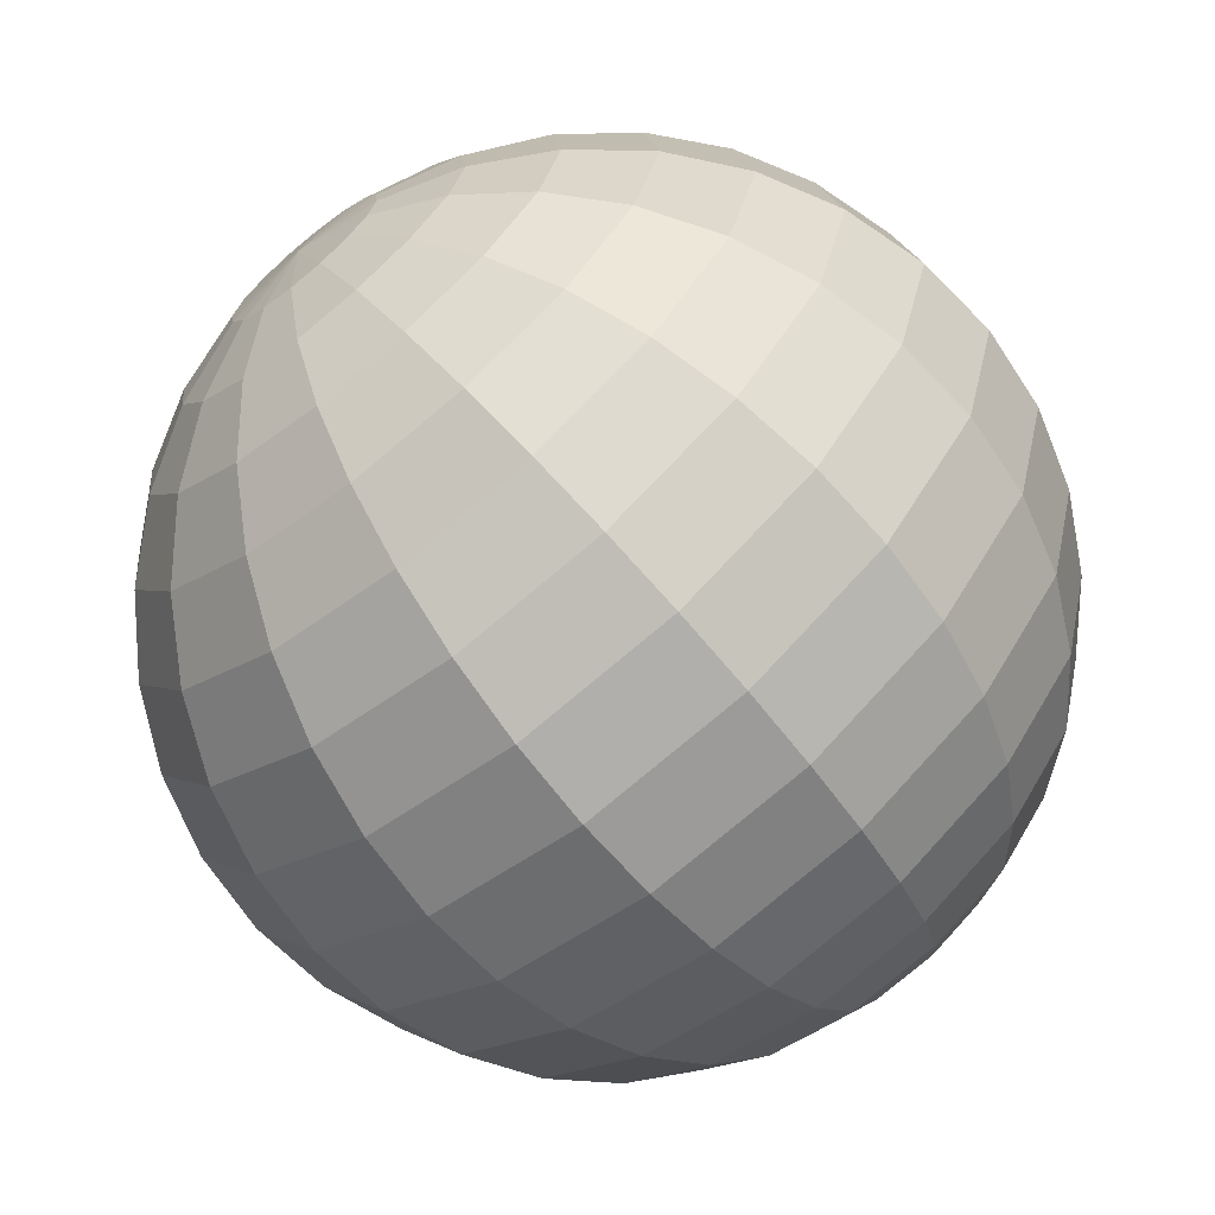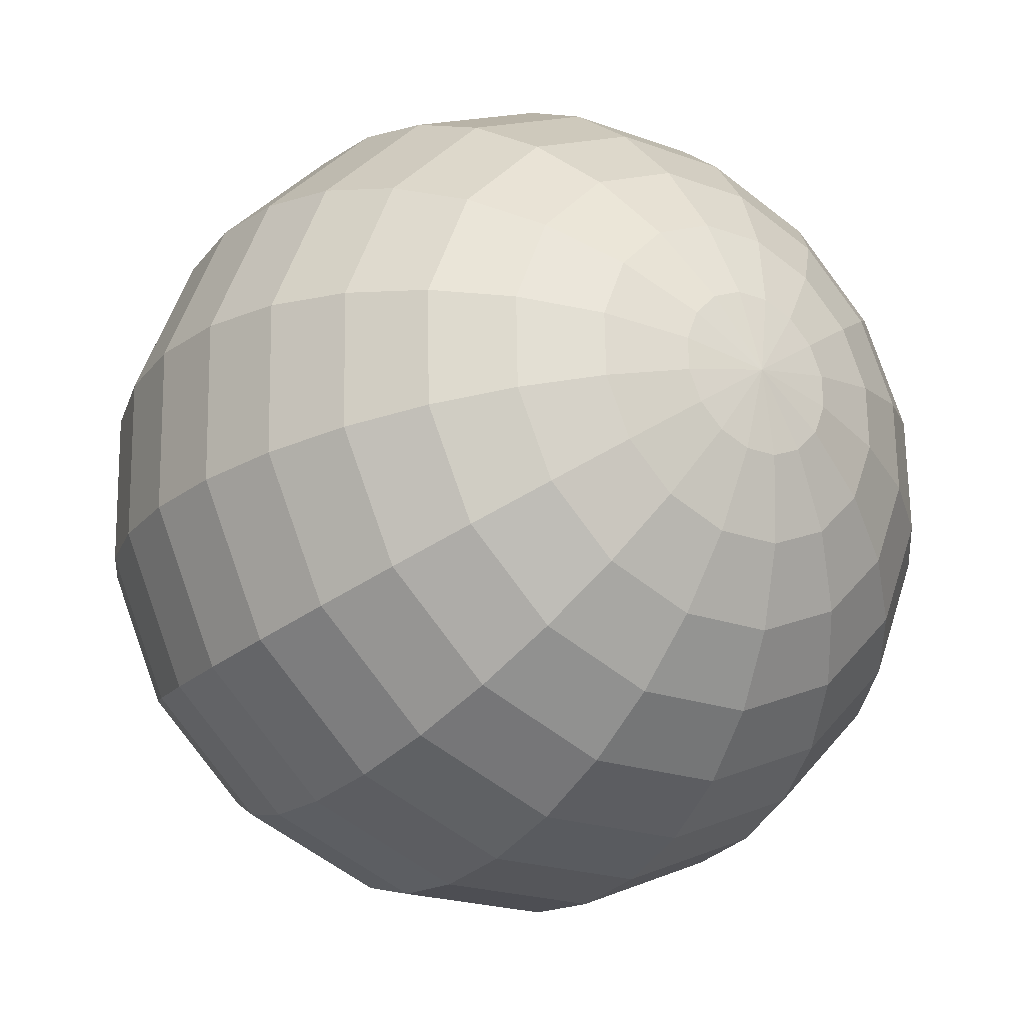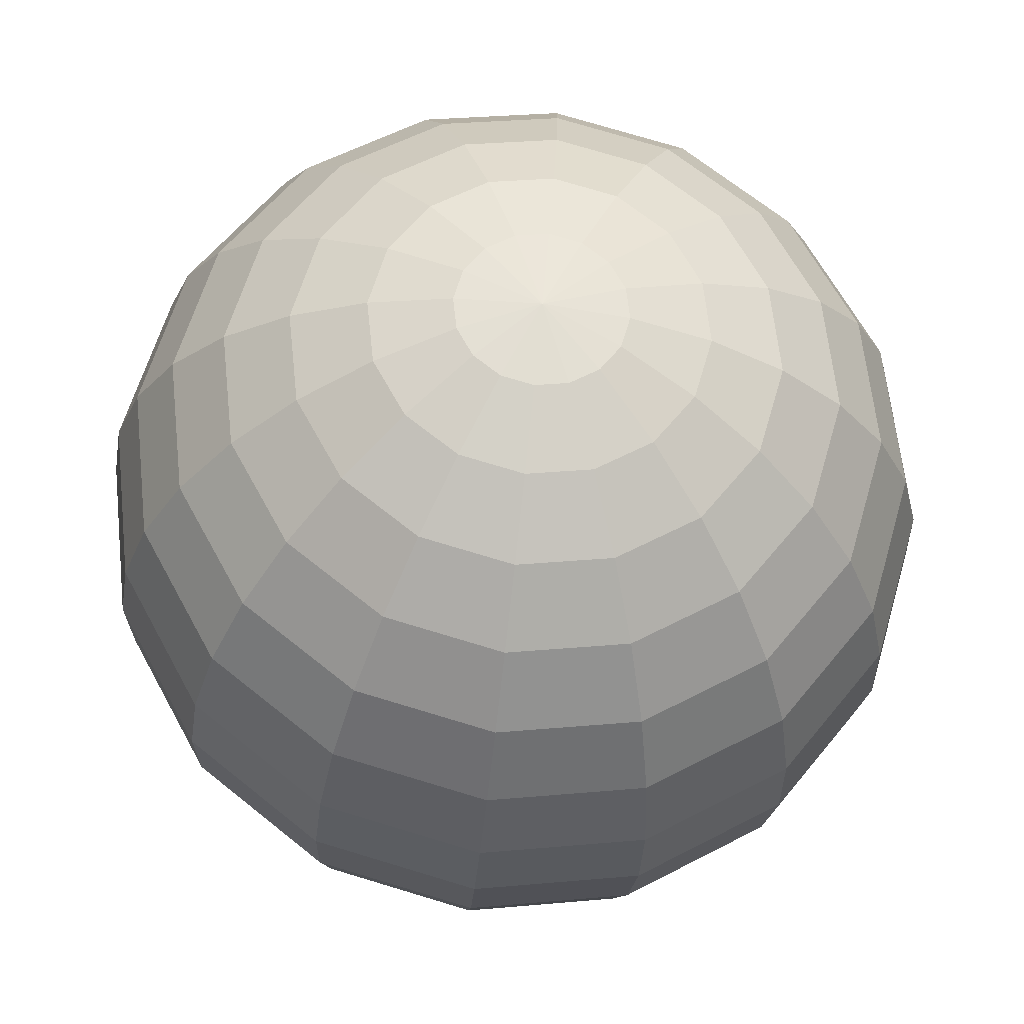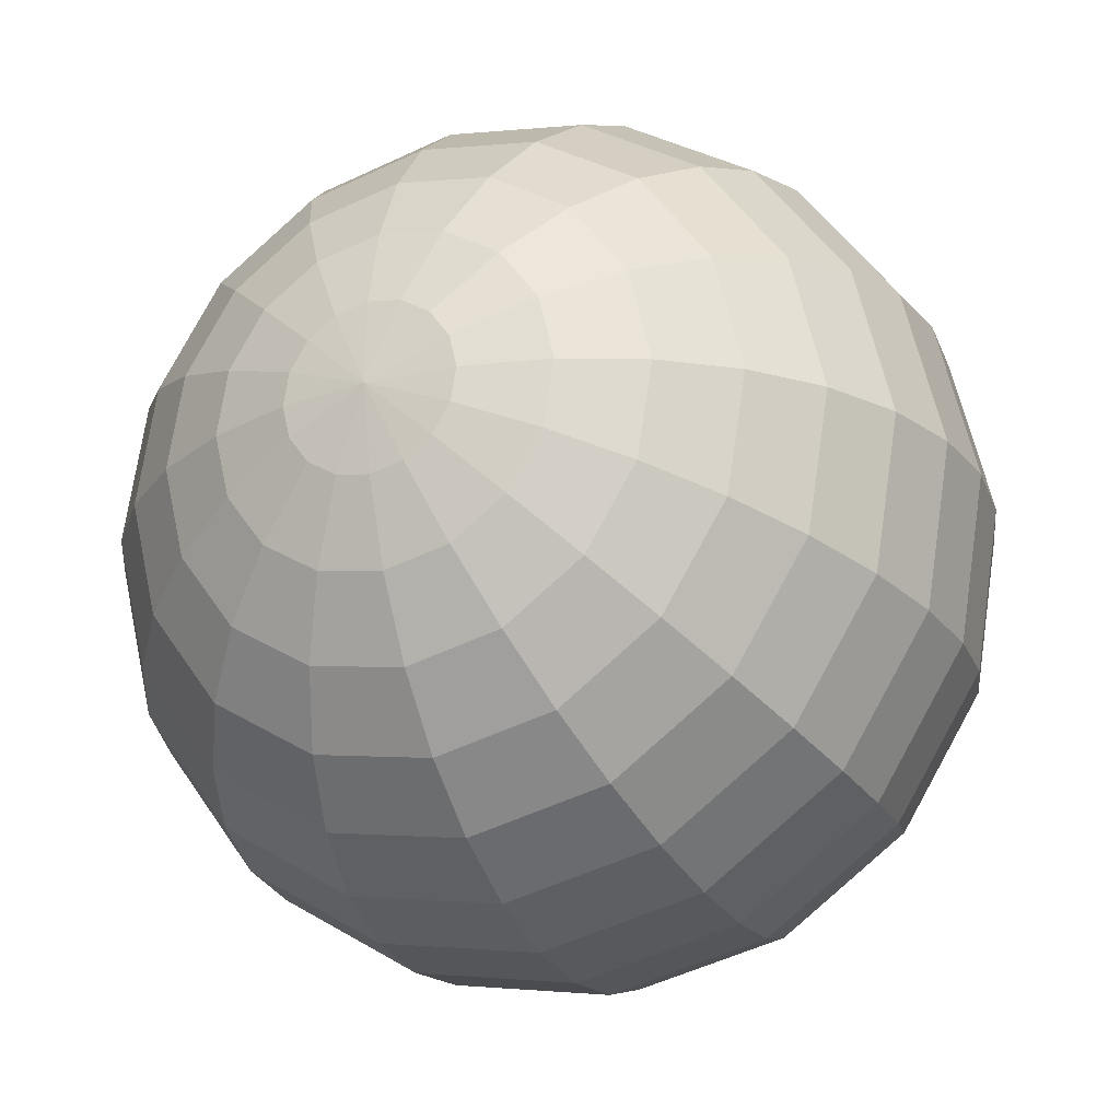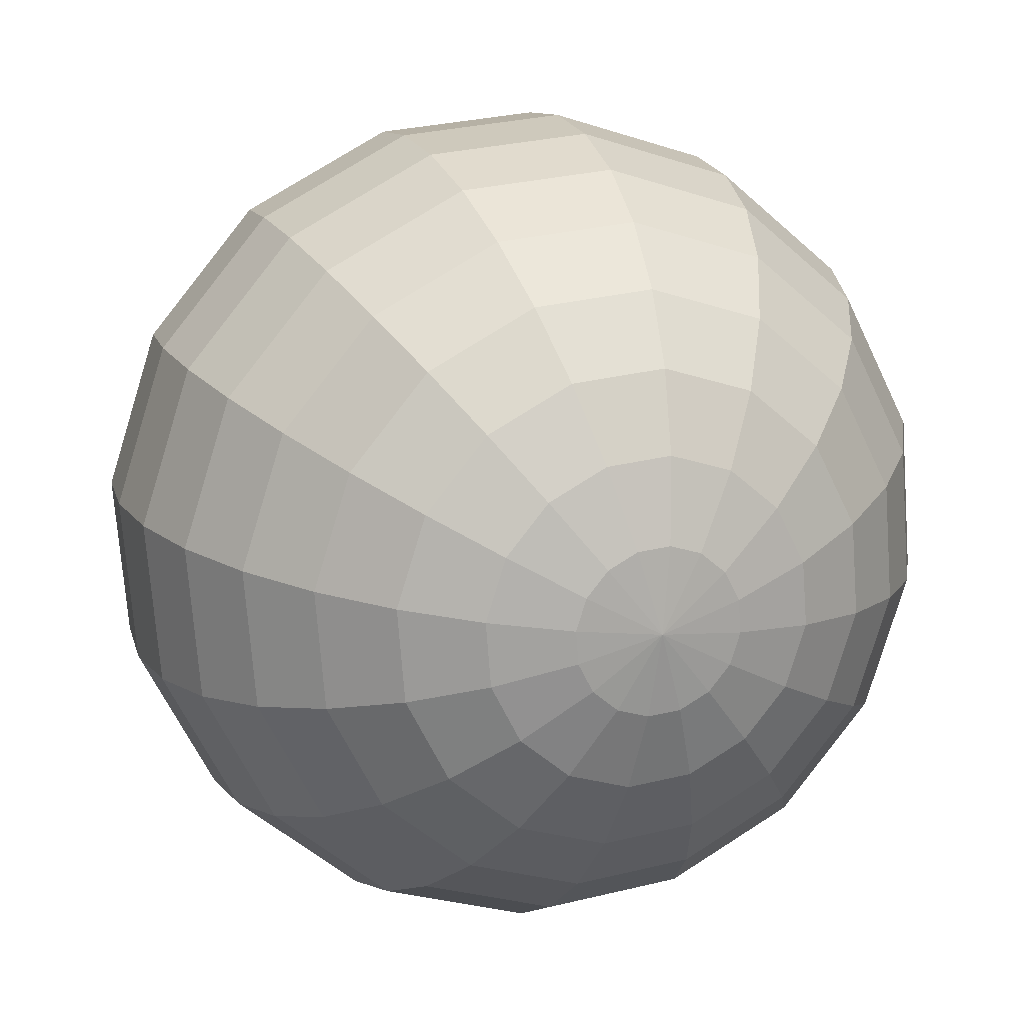
<metadata>
{"format":"obj","ext":"obj","renderer":"f3d","projection":"perspective","resolution":1024,"background":"white","views":[{"elev":1.3,"azim":-14.4,"up":"+Z"},{"elev":39.1,"azim":-136.0,"up":"+Z"},{"elev":-33.0,"azim":-46.6,"up":"+Y"},{"elev":-16.4,"azim":160.5,"up":"+Y"},{"elev":10.2,"azim":-62.0,"up":"+Y"}]}
</metadata>
<code>
o Sphere.009_Sphere.789
v -0.69 1.281 -1.002
v -0.9872 1.633 -0.8614
v -1.158 1.759 -0.7458
v -1.335 1.845 -0.6056
v -1.512 1.888 -0.4462
v -1.682 1.886 -0.2736
v -1.837 1.839 -0.09463
v -1.973 1.749 0.08395
v -2.084 1.619 0.2553
v -2.166 1.454 0.4127
v -2.215 1.262 0.5503
v -2.23 1.048 0.6626
v -2.21 0.8216 0.7454
v -0.6323 1.024 -1.081
v -0.802 1.192 -1.118
v -0.9917 1.342 -1.116
v -1.194 1.469 -1.076
v -1.401 1.566 -0.998
v -1.606 1.63 -0.8858
v -1.799 1.66 -0.7437
v -1.974 1.653 -0.577
v -2.124 1.611 -0.3921
v -2.244 1.534 -0.1963
v -2.328 1.425 0.003065
v -2.373 1.29 0.1982
v -2.378 1.132 0.3817
v -2.342 0.9589 0.5465
v -2.267 0.7762 0.6863
v -0.67 0.9509 -1.126
v -0.876 1.049 -1.207
v -1.099 1.134 -1.245
v -1.331 1.203 -1.24
v -1.562 1.254 -1.191
v -1.784 1.284 -1.1
v -1.989 1.292 -0.9707
v -2.168 1.278 -0.8085
v -2.314 1.243 -0.6192
v -2.422 1.187 -0.4102
v -2.488 1.113 -0.1894
v -2.51 1.025 0.03453
v -2.485 0.9239 0.2531
v -2.416 0.8153 0.4579
v -2.305 0.703 0.6411
v -0.6827 0.861 -1.15
v -0.9008 0.8726 -1.254
v -1.135 0.8782 -1.314
v -1.377 0.8776 -1.328
v -1.616 0.8709 -1.294
v -1.844 0.8583 -1.215
v -2.052 0.8402 -1.093
v -2.232 0.8175 -0.933
v -2.378 0.7909 -0.7413
v -2.482 0.7615 -0.5252
v -2.542 0.7305 -0.2929
v -2.555 0.6989 -0.05349
v -2.521 0.668 0.184
v -2.441 0.6391 0.4103
v -2.318 0.6132 0.6168
v -0.6683 0.7682 -1.15
v -0.8725 0.6905 -1.254
v -1.094 0.6139 -1.313
v -1.324 0.5412 -1.327
v -1.555 0.4753 -1.293
v -1.776 0.4187 -1.213
v -1.98 0.3736 -1.091
v -2.159 0.3418 -0.9314
v -2.305 0.3243 -0.7398
v -2.414 0.322 -0.5238
v -2.481 0.3349 -0.2917
v -2.503 0.3625 -0.05242
v -2.48 0.4037 0.1848
v -2.413 0.457 0.4109
v -2.303 0.5203 0.6171
v -0.6291 0.6866 -1.125
v -0.7956 0.5303 -1.205
v -0.9824 0.3813 -1.243
v -1.182 0.2452 -1.237
v -1.388 0.1273 -1.187
v -1.59 0.03206 -1.096
v -1.783 -0.03685 -0.9665
v -1.958 -0.07676 -0.8042
v -2.108 -0.08615 -0.615
v -2.228 -0.06466 -0.4062
v -2.314 -0.0131 -0.1859
v -2.361 0.06655 0.03758
v -2.368 0.1712 0.2555
v -2.336 0.2969 0.4596
v -2.264 0.4387 0.6419
v -0.571 0.6285 -1.08
v -0.6817 0.4165 -1.116
v -0.817 0.216 -1.113
v -0.9718 0.03482 -1.071
v -1.14 -0.1201 -0.9926
v -1.315 -0.2429 -0.8799
v -1.491 -0.3287 -0.7373
v -1.66 -0.3744 -0.5705
v -1.816 -0.378 -0.3858
v -1.953 -0.3396 -0.1903
v -2.066 -0.2605 0.008435
v -2.151 -0.1439 0.2028
v -2.203 0.005869 0.3853
v -2.222 0.183 0.549
v -2.206 0.3806 0.6875
v -0.5029 0.6029 -1.02
v -0.5481 0.3662 -0.9992
v -0.6231 0.143 -0.9437
v -0.725 -0.05806 -0.856
v -0.8498 -0.2293 -0.7395
v -0.9928 -0.3642 -0.5986
v -1.149 -0.4576 -0.4387
v -1.311 -0.5057 -0.266
v -1.474 -0.5069 -0.08716
v -1.631 -0.461 0.09099
v -1.776 -0.3698 0.2616
v -1.904 -0.2368 0.4181
v -2.009 -0.06711 0.5545
v -2.088 0.1327 0.6655
v -2.138 0.355 0.7469
v -0.4352 0.6136 -0.9562
v -0.4152 0.3872 -0.8733
v -0.4302 0.1735 -0.761
v -0.4795 -0.01926 -0.6234
v -0.5611 -0.1837 -0.466
v -0.672 -0.3135 -0.2947
v -0.808 -0.4037 -0.1161
v -0.9637 -0.4508 0.06292
v -1.133 -0.453 0.2355
v -1.31 -0.4102 0.3949
v -1.487 -0.3241 0.5351
v -1.658 -0.198 0.6507
v -1.816 -0.03662 0.7372
v -1.955 0.1537 0.7914
v -2.07 0.3657 0.8111
v -2.156 0.5912 0.7956
v -0.3781 0.659 -0.897
v -0.3033 0.4763 -0.7572
v -0.2677 0.3028 -0.5925
v -0.2726 0.1453 -0.4089
v -0.3179 0.009822 -0.2138
v -0.4017 -0.09849 -0.01443
v -0.521 -0.1754 0.1814
v -0.6711 -0.2181 0.3662
v -0.8463 -0.2247 0.5329
v -1.04 -0.1952 0.6751
v -1.244 -0.1306 0.7873
v -1.451 -0.03337 0.8652
v -1.654 0.0927 0.9058
v -1.843 0.2428 0.9075
v -2.013 0.4111 0.8703
v -0.3404 0.7322 -0.8518
v -0.2293 0.6199 -0.6686
v -0.1602 0.5113 -0.4638
v -0.1358 0.4106 -0.2452
v -0.1571 0.3218 -0.02127
v -0.2231 0.2482 0.1995
v -0.3314 0.1926 0.4085
v -0.4778 0.1571 0.5978
v -0.6566 0.1433 0.76
v -0.8611 0.1514 0.889
v -1.083 0.1814 0.9798
v -1.315 0.2319 1.029
v -1.546 0.3012 1.034
v -1.769 0.3864 0.9961
v -1.975 0.4843 0.9155
v -0.4892 0.844 -1.006
v -0.3277 0.822 -0.8275
v -0.2045 0.7961 -0.621
v -0.1243 0.7671 -0.3947
v -0.09008 0.7363 -0.1572
v -0.1033 0.7047 0.08223
v -0.1633 0.6736 0.3145
v -0.2679 0.6442 0.5306
v -0.413 0.6177 0.7222
v -0.5931 0.5949 0.8821
v -0.8012 0.5769 1.004
v -1.029 0.5643 1.083
v -1.269 0.5576 1.117
v -1.51 0.557 1.104
v -1.745 0.5626 1.044
v -1.963 0.5742 0.9397
v -0.3421 0.9148 -0.8278
v -0.2327 0.9782 -0.6216
v -0.1652 1.031 -0.3955
v -0.1422 1.073 -0.1583
v -0.1646 1.1 0.08097
v -0.2314 1.113 0.3131
v -0.3402 1.111 0.5291
v -0.4868 1.093 0.7207
v -0.6655 1.062 0.8806
v -0.8694 1.016 1.003
v -1.091 0.9599 1.082
v -1.321 0.894 1.116
v -1.551 0.8213 1.103
v -1.773 0.7447 1.043
v -1.977 0.667 0.9394
v -0.3813 0.9965 -0.8527
v -0.3097 1.138 -0.6703
v -0.2769 1.264 -0.4662
v -0.2844 1.369 -0.2483
v -0.3317 1.448 -0.02486
v -0.4172 1.5 0.1955
v -0.5374 1.521 0.4043
v -0.6878 1.512 0.5935
v -0.8626 1.472 0.7558
v -1.055 1.403 0.885
v -1.258 1.308 0.9762
v -1.463 1.19 1.026
v -1.663 1.054 1.032
v -1.85 0.9048 0.9944
v -2.016 0.7486 0.9146
v -0.4394 1.055 -0.8982
v -0.4236 1.252 -0.7597
v -0.4423 1.429 -0.596
v -0.4949 1.579 -0.4135
v -0.5792 1.696 -0.2191
v -0.6922 1.775 -0.0204
v -0.8294 1.813 0.1751
v -0.9855 1.81 0.3598
v -1.155 1.764 0.5266
v -1.33 1.678 0.6692
v -1.505 1.555 0.7819
v -1.674 1.4 0.8606
v -1.828 1.219 0.9022
v -1.964 1.019 0.905
v -2.074 0.8067 0.869
v -0.5075 1.08 -0.9576
v -0.5572 1.302 -0.8762
v -0.6362 1.502 -0.7652
v -0.7417 1.672 -0.6288
v -0.8694 1.805 -0.4723
v -1.015 1.896 -0.3017
v -1.172 1.942 -0.1235
v -1.335 1.941 0.05531
v -1.497 1.893 0.228
v -1.653 1.799 0.3879
v -1.796 1.665 0.5288
v -1.92 1.493 0.6453
v -2.022 1.292 0.733
v -2.097 1.069 0.7885
v -2.143 0.8323 0.8096
v -0.5752 1.069 -1.022
v -0.8291 1.472 -0.948
f 7 21 22
f 241 15 1
f 8 22 23
f 242 15 16
f 8 24 9
f 242 17 2
f 9 25 10
f 2 18 3
f 11 25 26
f 3 19 4
f 11 27 12
f 4 20 5
f 13 27 28
f 6 20 21
f 241 165 14
f 134 13 28
f 27 43 28
f 20 36 21
f 14 165 29
f 134 28 43
f 21 37 22
f 15 29 30
f 22 38 23
f 16 30 31
f 23 39 24
f 17 31 32
f 24 40 25
f 17 33 18
f 25 41 26
f 18 34 19
f 26 42 27
f 19 35 20
f 40 54 55
f 32 48 33
f 40 56 41
f 33 49 34
f 41 57 42
f 35 49 50
f 42 58 43
f 35 51 36
f 29 165 44
f 134 43 58
f 37 51 52
f 30 44 45
f 37 53 38
f 31 45 46
f 38 54 39
f 32 46 47
f 44 165 59
f 134 58 73
f 52 66 67
f 44 60 45
f 52 68 53
f 46 60 61
f 53 69 54
f 47 61 62
f 55 69 70
f 47 63 48
f 55 71 56
f 48 64 49
f 56 72 57
f 50 64 65
f 57 73 58
f 50 66 51
f 62 78 63
f 70 86 71
f 63 79 64
f 71 87 72
f 64 80 65
f 72 88 73
f 65 81 66
f 59 165 74
f 134 73 88
f 67 81 82
f 59 75 60
f 67 83 68
f 60 76 61
f 68 84 69
f 62 76 77
f 69 85 70
f 82 96 97
f 74 90 75
f 83 97 98
f 75 91 76
f 83 99 84
f 76 92 77
f 85 99 100
f 77 93 78
f 85 101 86
f 78 94 79
f 87 101 102
f 79 95 80
f 88 102 103
f 80 96 81
f 74 165 89
f 134 88 103
f 100 116 101
f 93 109 94
f 102 116 117
f 94 110 95
f 102 118 103
f 95 111 96
f 89 165 104
f 134 103 118
f 97 111 112
f 89 105 90
f 98 112 113
f 90 106 91
f 99 113 114
f 92 106 107
f 100 114 115
f 92 108 93
f 104 120 105
f 112 128 113
f 105 121 106
f 114 128 129
f 107 121 122
f 115 129 130
f 107 123 108
f 115 131 116
f 108 124 109
f 117 131 132
f 109 125 110
f 117 133 118
f 110 126 111
f 104 165 119
f 134 118 133
f 112 126 127
f 123 140 124
f 132 147 148
f 125 140 141
f 132 149 133
f 125 142 126
f 119 165 135
f 134 133 149
f 127 142 143
f 119 136 120
f 128 143 144
f 120 137 121
f 129 144 145
f 122 137 138
f 129 146 130
f 122 139 123
f 130 147 131
f 143 159 144
f 136 152 137
f 144 160 145
f 138 152 153
f 145 161 146
f 139 153 154
f 146 162 147
f 139 155 140
f 147 163 148
f 141 155 156
f 149 163 164
f 141 157 142
f 135 165 150
f 134 149 164
f 142 158 143
f 135 151 136
f 163 178 179
f 155 172 156
f 163 180 164
f 157 172 173
f 150 165 166
f 134 164 180
f 157 174 158
f 150 167 151
f 158 175 159
f 151 168 152
f 159 176 160
f 152 169 153
f 160 177 161
f 154 169 170
f 161 178 162
f 154 171 155
f 175 191 176
f 168 184 169
f 176 192 177
f 170 184 185
f 177 193 178
f 171 185 186
f 179 193 194
f 171 187 172
f 179 195 180
f 172 188 173
f 166 165 181
f 134 180 195
f 173 189 174
f 167 181 182
f 174 190 175
f 167 183 168
f 194 210 195
f 187 203 188
f 181 165 196
f 134 195 210
f 188 204 189
f 182 196 197
f 189 205 190
f 182 198 183
f 190 206 191
f 183 199 184
f 191 207 192
f 185 199 200
f 192 208 193
f 185 201 186
f 194 208 209
f 186 202 187
f 198 214 199
f 206 222 207
f 199 215 200
f 207 223 208
f 200 216 201
f 209 223 224
f 201 217 202
f 210 224 225
f 202 218 203
f 196 165 211
f 134 210 225
f 204 218 219
f 196 212 197
f 205 219 220
f 197 213 198
f 206 220 221
f 217 233 218
f 211 165 226
f 134 225 240
f 219 233 234
f 211 227 212
f 219 235 220
f 212 228 213
f 220 236 221
f 213 229 214
f 221 237 222
f 215 229 230
f 222 238 223
f 215 231 216
f 224 238 239
f 216 232 217
f 224 240 225
f 236 10 237
f 230 2 3
f 237 11 238
f 230 4 231
f 238 12 239
f 231 5 232
f 239 13 240
f 232 6 233
f 226 165 241
f 134 240 13
f 233 7 234
f 227 241 1
f 234 8 235
f 228 1 242
f 235 9 236
f 228 2 229
f 7 6 21
f 241 14 15
f 8 7 22
f 242 1 15
f 8 23 24
f 242 16 17
f 9 24 25
f 2 17 18
f 11 10 25
f 3 18 19
f 11 26 27
f 4 19 20
f 13 12 27
f 6 5 20
f 27 42 43
f 20 35 36
f 21 36 37
f 15 14 29
f 22 37 38
f 16 15 30
f 23 38 39
f 17 16 31
f 24 39 40
f 17 32 33
f 25 40 41
f 18 33 34
f 26 41 42
f 19 34 35
f 40 39 54
f 32 47 48
f 40 55 56
f 33 48 49
f 41 56 57
f 35 34 49
f 42 57 58
f 35 50 51
f 37 36 51
f 30 29 44
f 37 52 53
f 31 30 45
f 38 53 54
f 32 31 46
f 52 51 66
f 44 59 60
f 52 67 68
f 46 45 60
f 53 68 69
f 47 46 61
f 55 54 69
f 47 62 63
f 55 70 71
f 48 63 64
f 56 71 72
f 50 49 64
f 57 72 73
f 50 65 66
f 62 77 78
f 70 85 86
f 63 78 79
f 71 86 87
f 64 79 80
f 72 87 88
f 65 80 81
f 67 66 81
f 59 74 75
f 67 82 83
f 60 75 76
f 68 83 84
f 62 61 76
f 69 84 85
f 82 81 96
f 74 89 90
f 83 82 97
f 75 90 91
f 83 98 99
f 76 91 92
f 85 84 99
f 77 92 93
f 85 100 101
f 78 93 94
f 87 86 101
f 79 94 95
f 88 87 102
f 80 95 96
f 100 115 116
f 93 108 109
f 102 101 116
f 94 109 110
f 102 117 118
f 95 110 111
f 97 96 111
f 89 104 105
f 98 97 112
f 90 105 106
f 99 98 113
f 92 91 106
f 100 99 114
f 92 107 108
f 104 119 120
f 112 127 128
f 105 120 121
f 114 113 128
f 107 106 121
f 115 114 129
f 107 122 123
f 115 130 131
f 108 123 124
f 117 116 131
f 109 124 125
f 117 132 133
f 110 125 126
f 112 111 126
f 123 139 140
f 132 131 147
f 125 124 140
f 132 148 149
f 125 141 142
f 127 126 142
f 119 135 136
f 128 127 143
f 120 136 137
f 129 128 144
f 122 121 137
f 129 145 146
f 122 138 139
f 130 146 147
f 143 158 159
f 136 151 152
f 144 159 160
f 138 137 152
f 145 160 161
f 139 138 153
f 146 161 162
f 139 154 155
f 147 162 163
f 141 140 155
f 149 148 163
f 141 156 157
f 142 157 158
f 135 150 151
f 163 162 178
f 155 171 172
f 163 179 180
f 157 156 172
f 157 173 174
f 150 166 167
f 158 174 175
f 151 167 168
f 159 175 176
f 152 168 169
f 160 176 177
f 154 153 169
f 161 177 178
f 154 170 171
f 175 190 191
f 168 183 184
f 176 191 192
f 170 169 184
f 177 192 193
f 171 170 185
f 179 178 193
f 171 186 187
f 179 194 195
f 172 187 188
f 173 188 189
f 167 166 181
f 174 189 190
f 167 182 183
f 194 209 210
f 187 202 203
f 188 203 204
f 182 181 196
f 189 204 205
f 182 197 198
f 190 205 206
f 183 198 199
f 191 206 207
f 185 184 199
f 192 207 208
f 185 200 201
f 194 193 208
f 186 201 202
f 198 213 214
f 206 221 222
f 199 214 215
f 207 222 223
f 200 215 216
f 209 208 223
f 201 216 217
f 210 209 224
f 202 217 218
f 204 203 218
f 196 211 212
f 205 204 219
f 197 212 213
f 206 205 220
f 217 232 233
f 219 218 233
f 211 226 227
f 219 234 235
f 212 227 228
f 220 235 236
f 213 228 229
f 221 236 237
f 215 214 229
f 222 237 238
f 215 230 231
f 224 223 238
f 216 231 232
f 224 239 240
f 236 9 10
f 230 229 2
f 237 10 11
f 230 3 4
f 238 11 12
f 231 4 5
f 239 12 13
f 232 5 6
f 233 6 7
f 227 226 241
f 234 7 8
f 228 227 1
f 235 8 9
f 228 242 2

</code>
